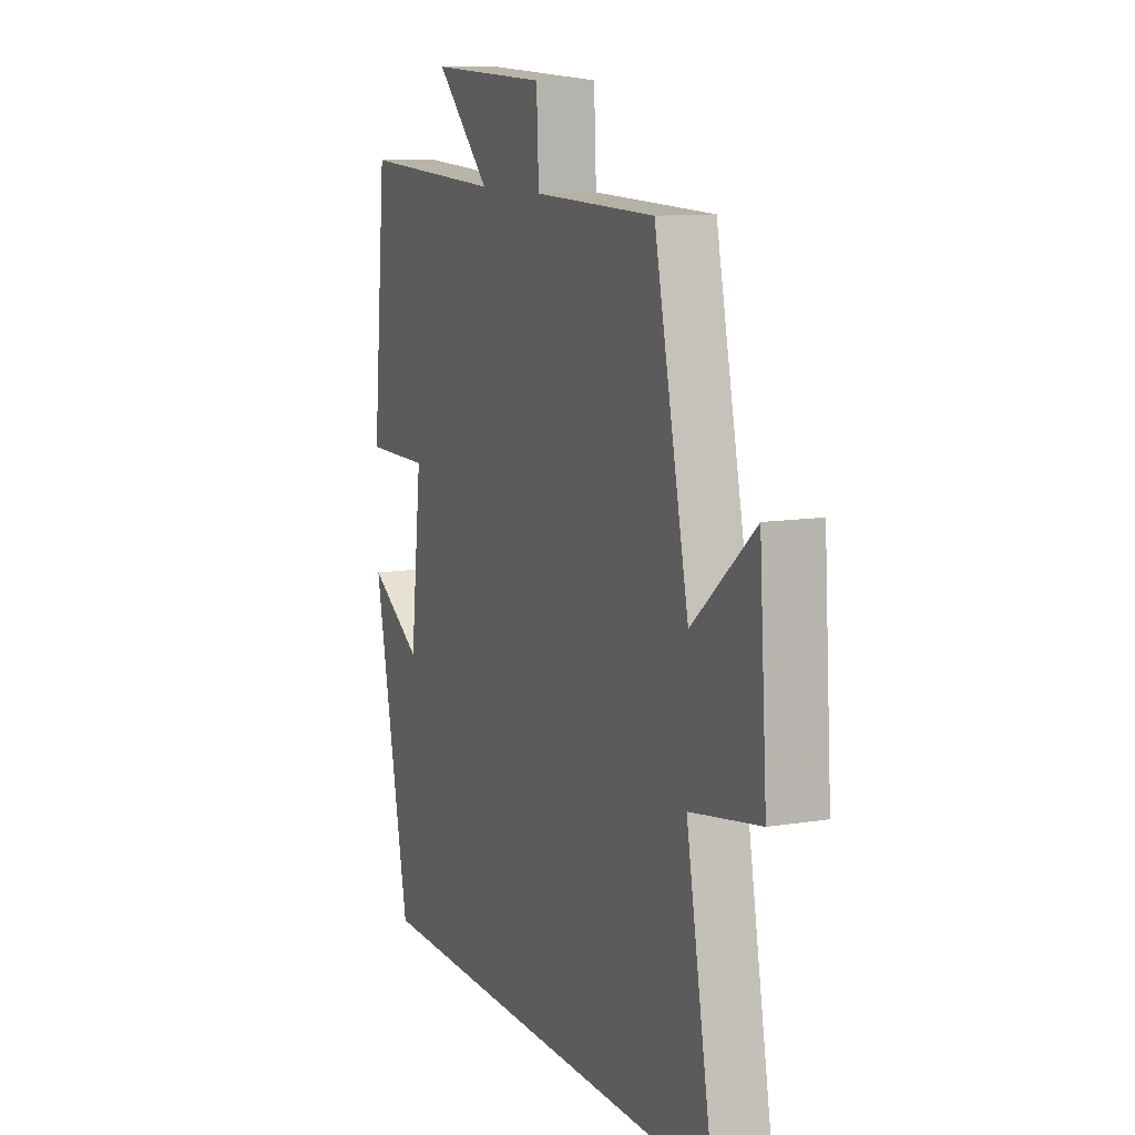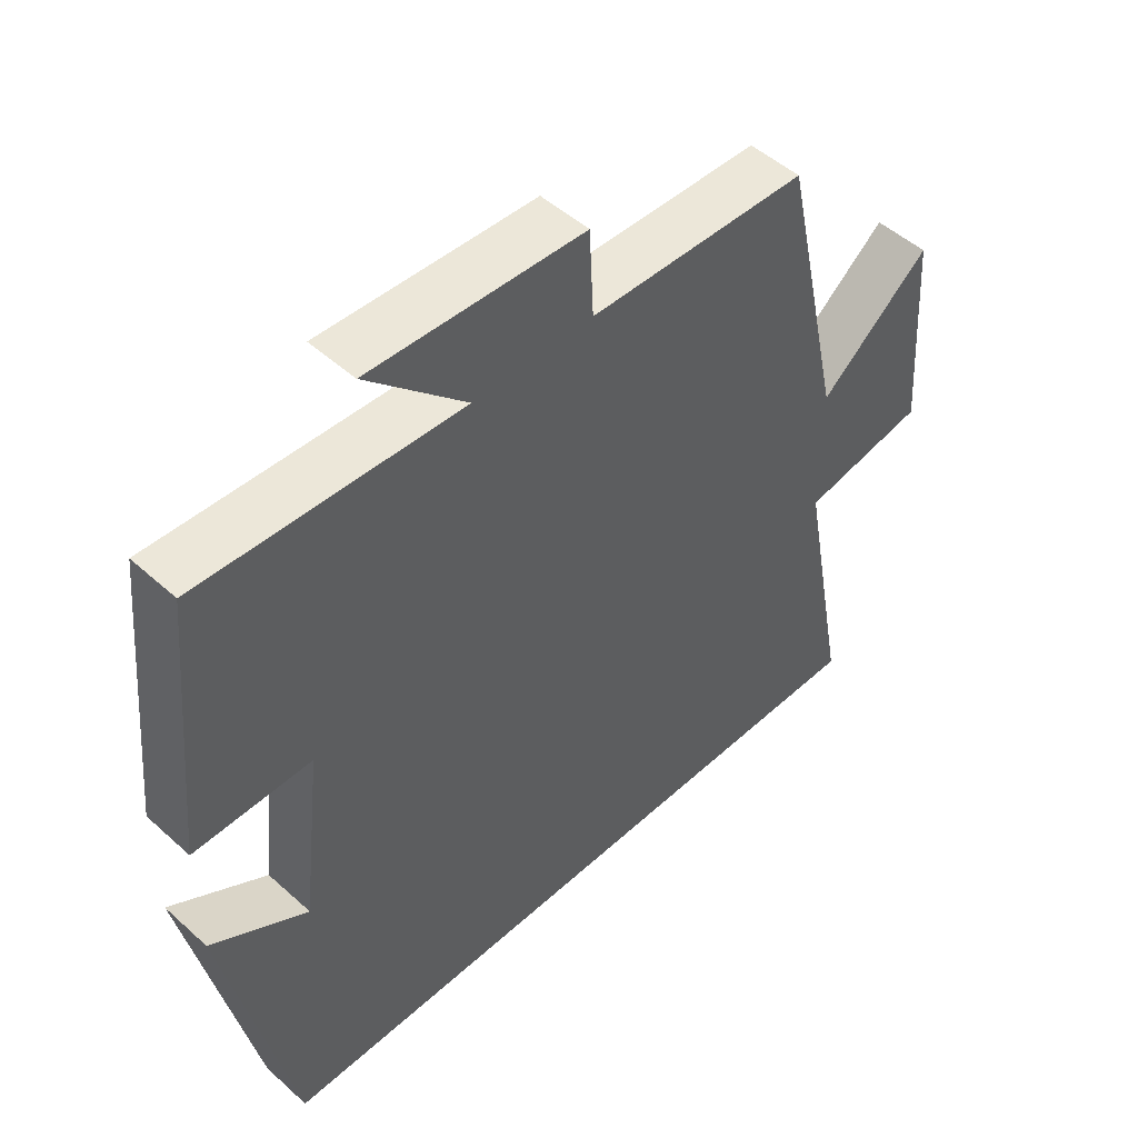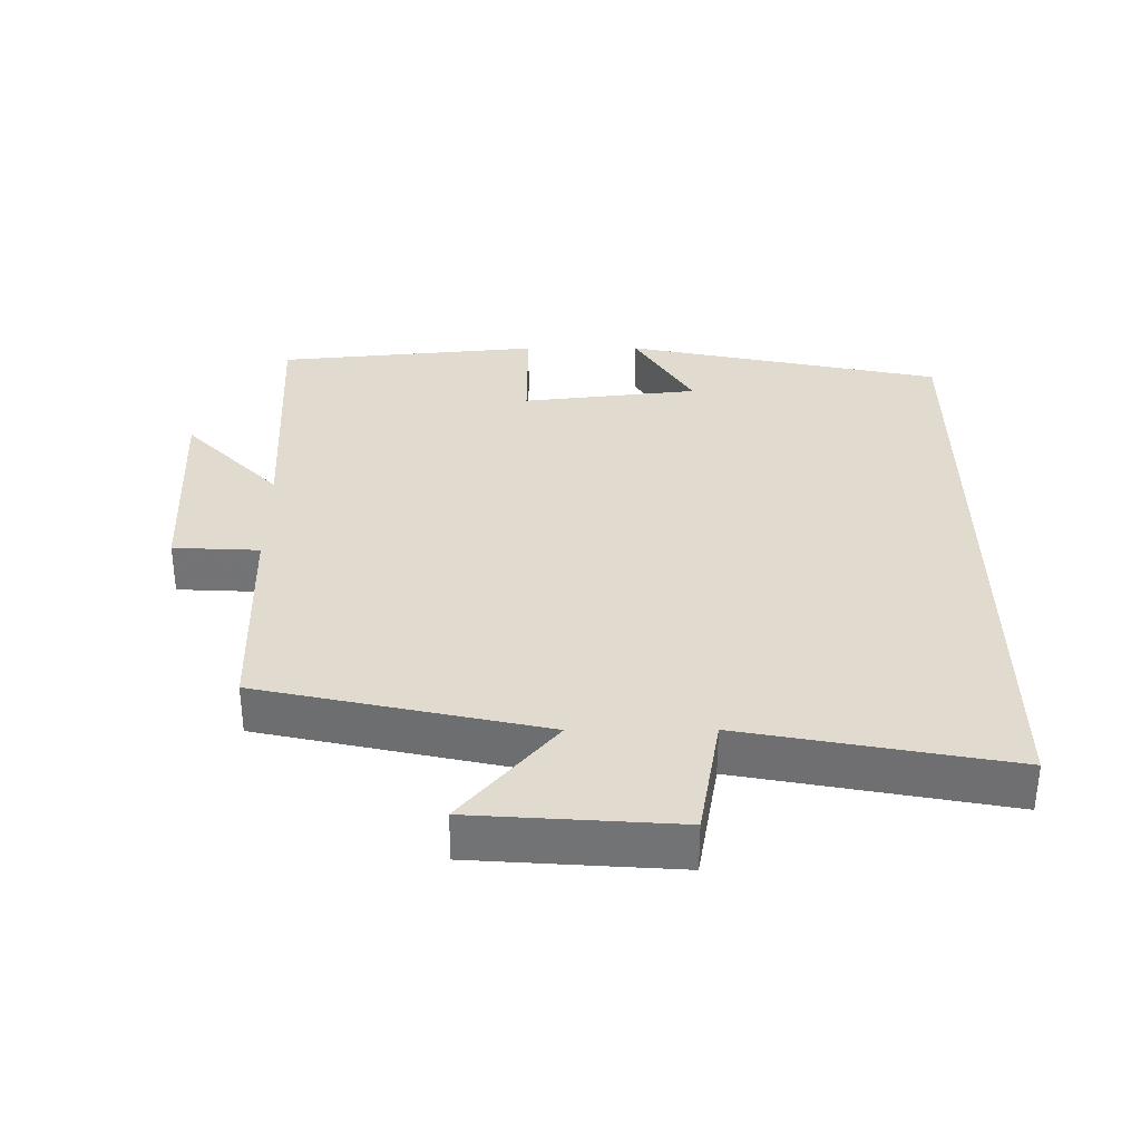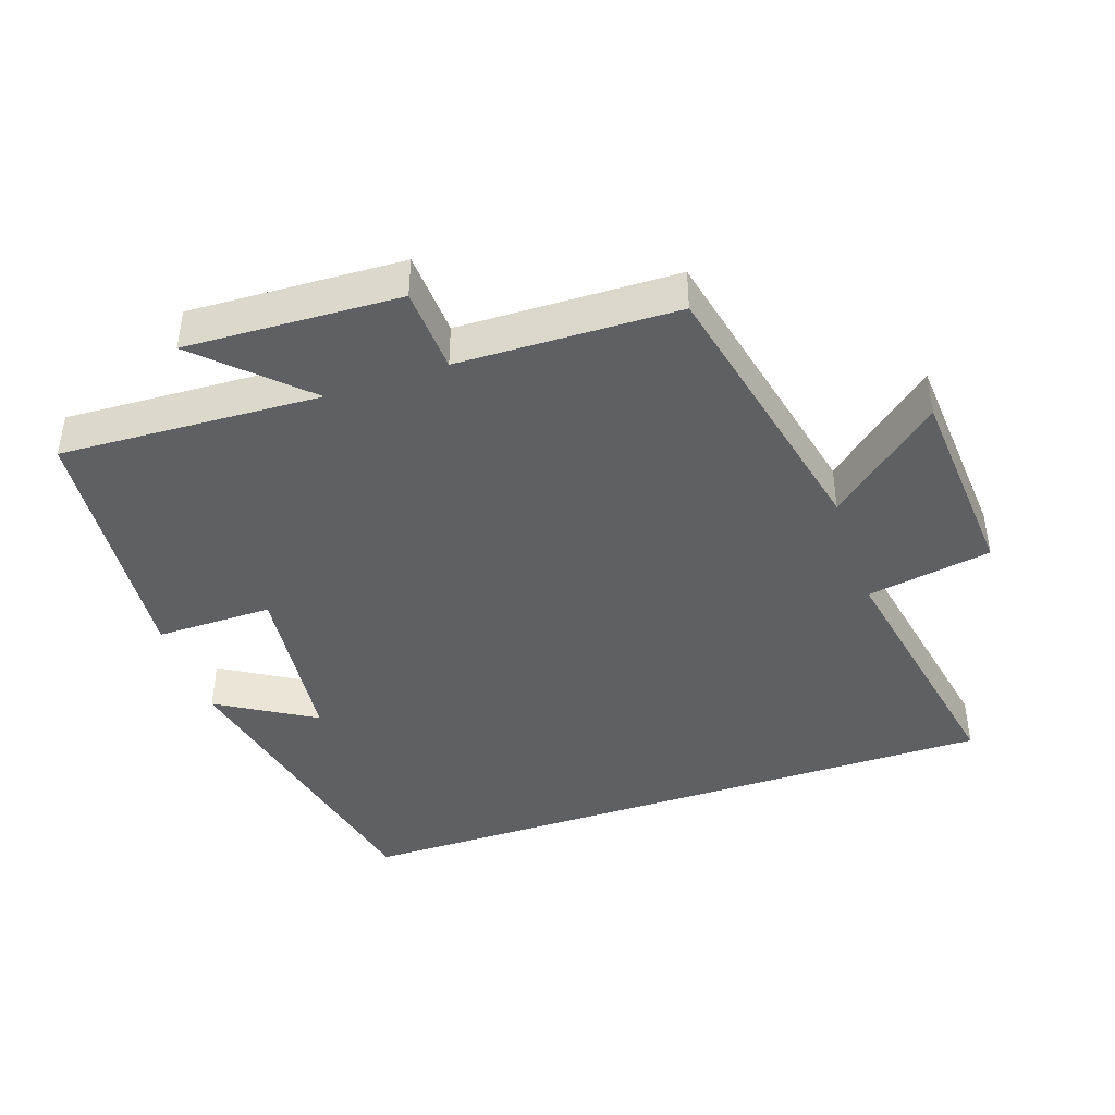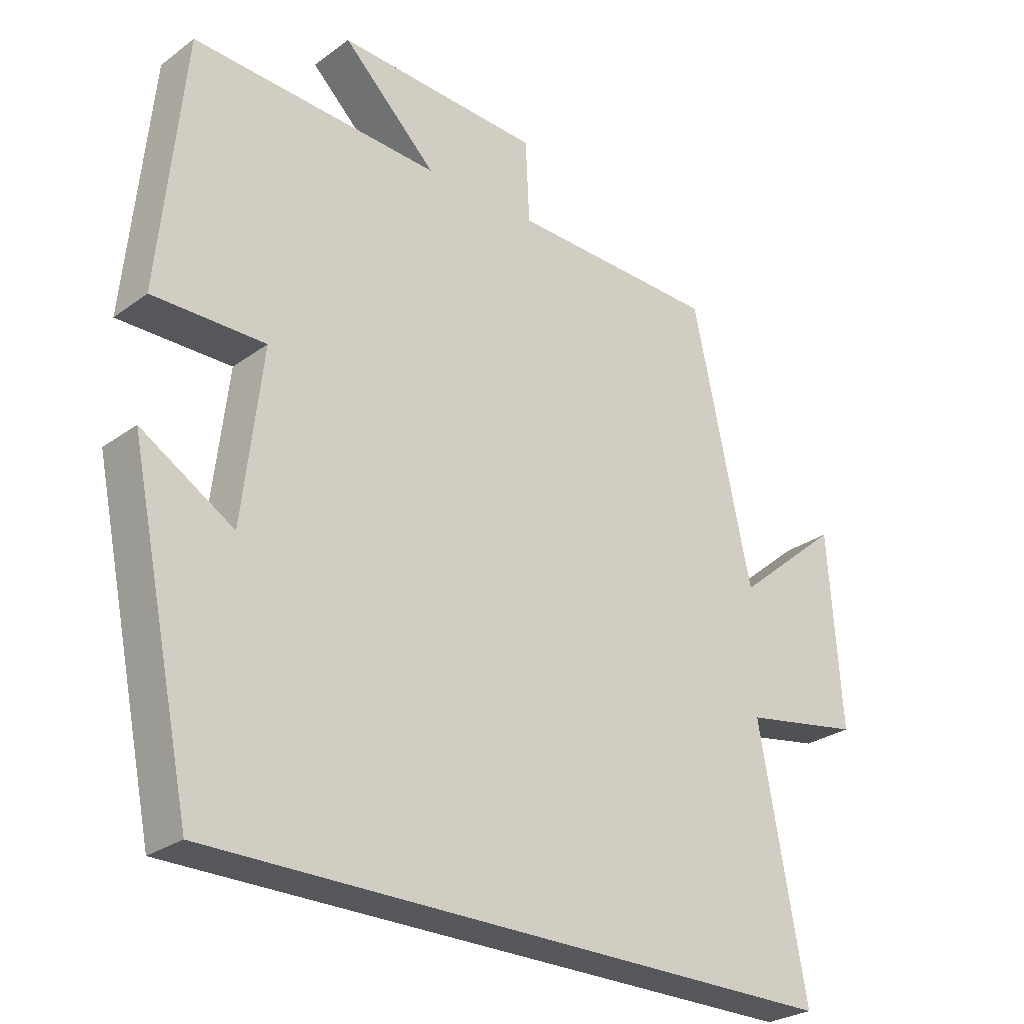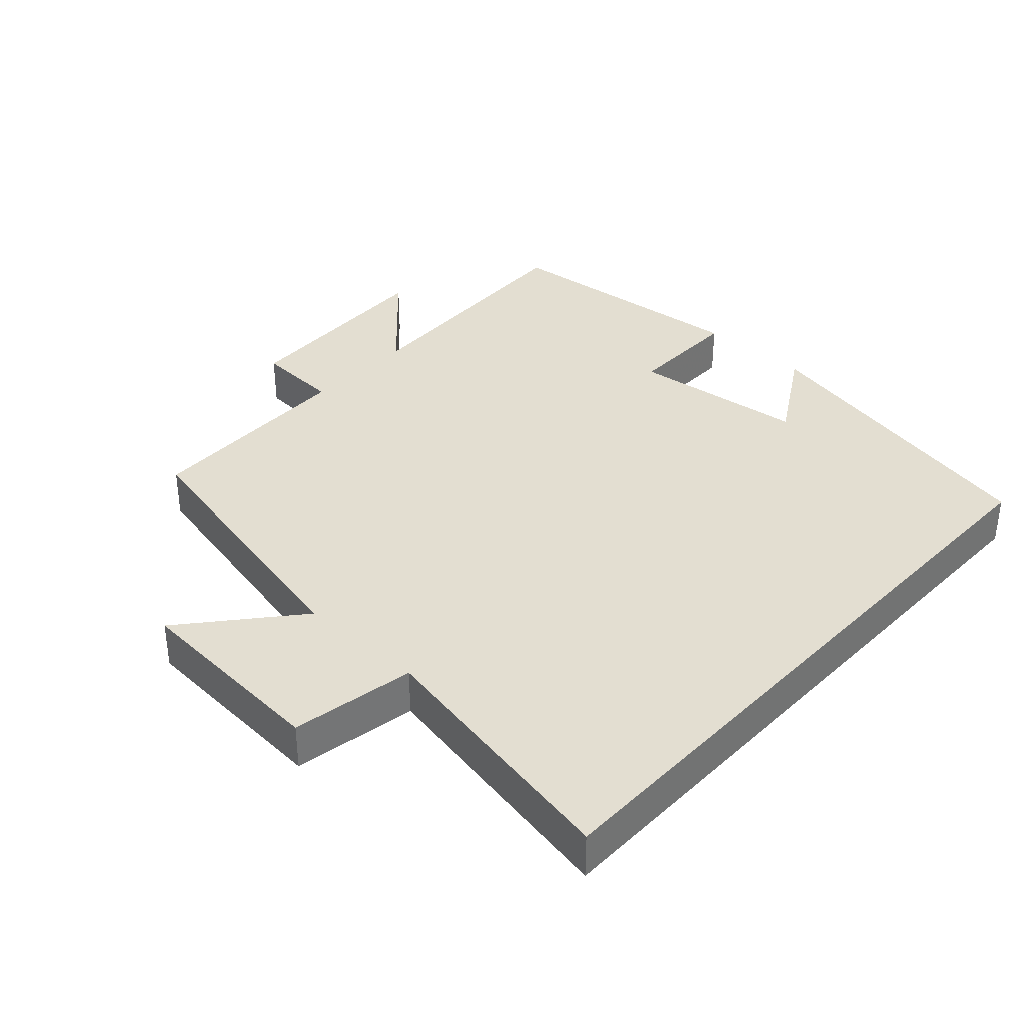
<metadata>
{"format":"obj","ext":"obj","renderer":"f3d","projection":"perspective","resolution":1024,"background":"white","views":[{"elev":10.6,"azim":67.7,"up":"+Z"},{"elev":49.6,"azim":-45.2,"up":"+Z"},{"elev":33.7,"azim":89.8,"up":"+Y"},{"elev":-42.2,"azim":18.9,"up":"+Y"},{"elev":-27.2,"azim":-41.8,"up":"+Z"},{"elev":36.1,"azim":132.6,"up":"+Y"}]}
</metadata>
<code>
v -0.403 0.07 -0.5
v -0.5 0.07 -0.037
v -0.359 0.07 -0.122
v -0.329 0.07 0.136
v -0.5 0.07 0.135
v -0.463 0.07 0.518
v -0.083 0.07 0.5
v -0.227 0.07 0.639
v 0.085 0.07 0.625
v 0.091 0.07 0.5
v 0.41 0.07 0.492
v 0.5 0.07 0.079
v 0.662 0.07 0.215
v 0.682 0.07 -0.081
v 0.5 0.07 -0.113
v 0.572 0.07 -0.5
v -0.403 0 -0.5
v -0.5 0 -0.037
v -0.359 0 -0.122
v -0.329 0 0.136
v -0.5 0 0.135
v -0.463 0 0.518
v -0.083 0 0.5
v -0.227 0 0.639
v 0.085 0 0.625
v 0.091 0 0.5
v 0.41 0 0.492
v 0.5 0 0.079
v 0.662 0 0.215
v 0.682 0 -0.081
v 0.5 0 -0.113
v 0.572 0 -0.5
f 15 16 1
f 12 13 14 15
f 12 15 1
f 11 12 1
f 10 11 1
f 7 8 9 10
f 7 10 1
f 4 5 6 7
f 3 4 7 1
f 1 2 3
f 17 32 31
f 31 30 29 28
f 17 31 28
f 17 28 27
f 17 27 26
f 26 25 24 23
f 17 26 23
f 23 22 21 20
f 17 23 20 19
f 19 18 17
f 1 17 18 2
f 2 18 19 3
f 3 19 20 4
f 4 20 21 5
f 5 21 22 6
f 6 22 23 7
f 7 23 24 8
f 8 24 25 9
f 9 25 26 10
f 10 26 27 11
f 11 27 28 12
f 12 28 29 13
f 13 29 30 14
f 14 30 31 15
f 15 31 32 16
f 16 32 17 1

</code>
